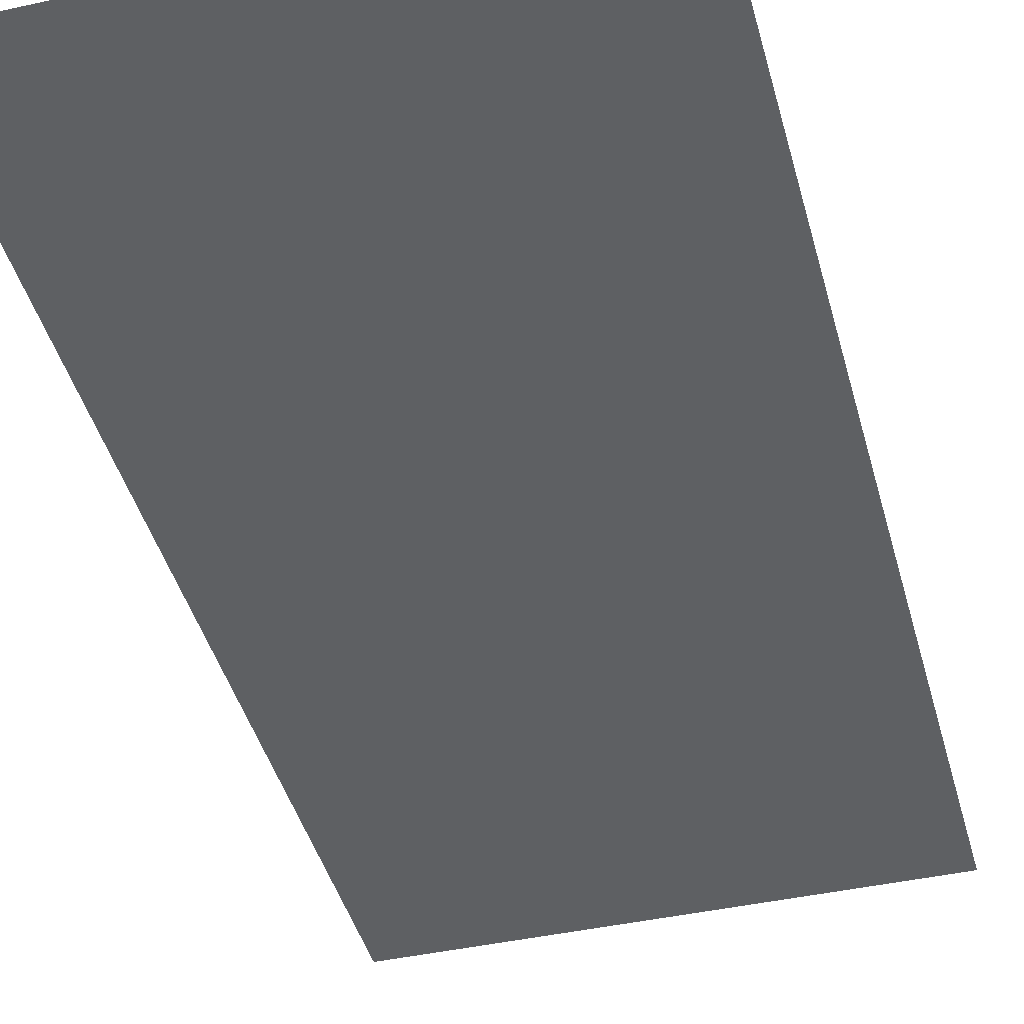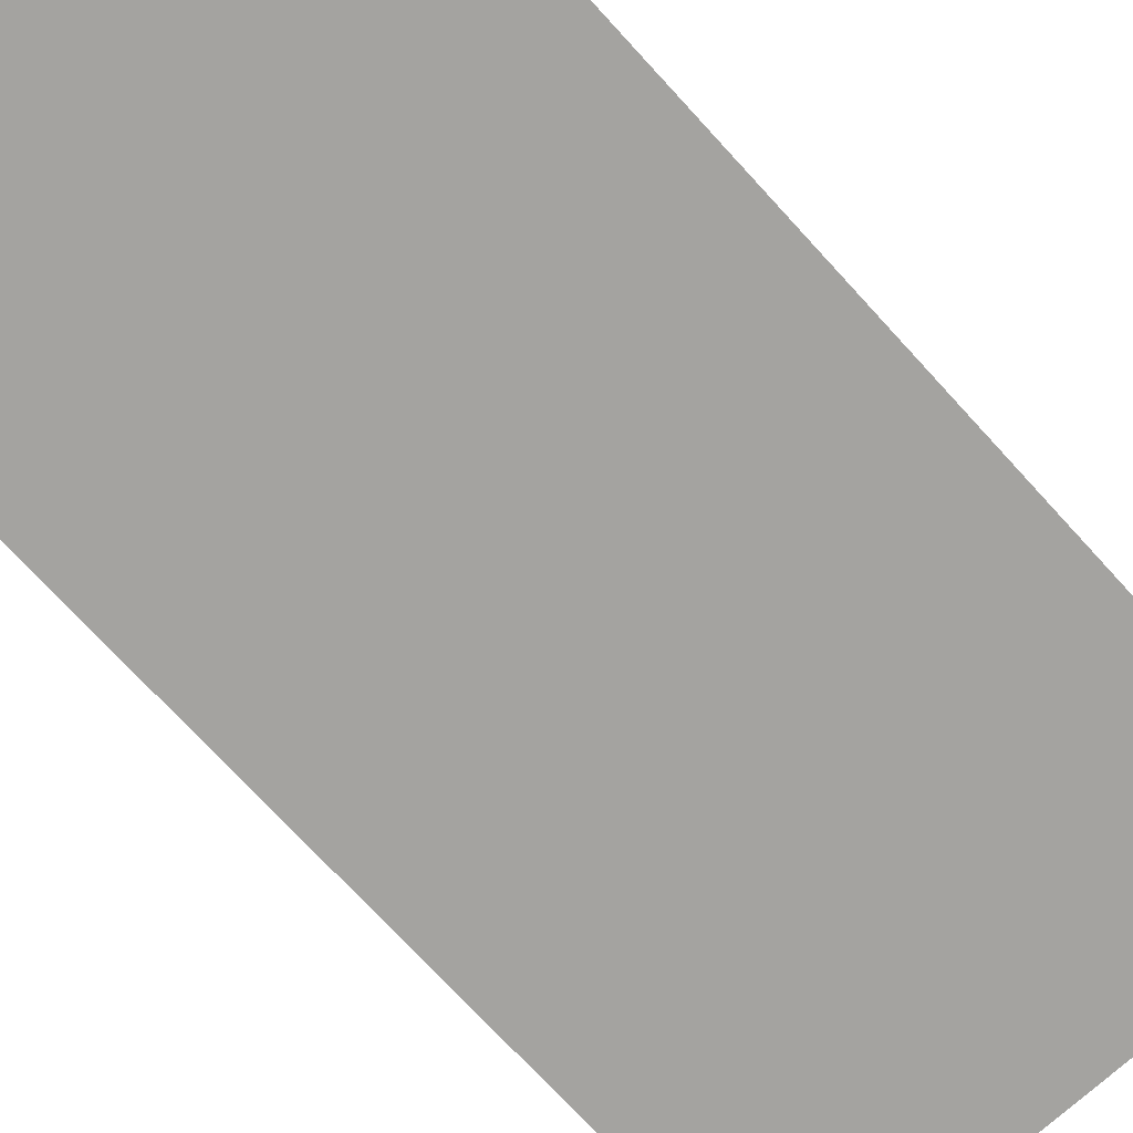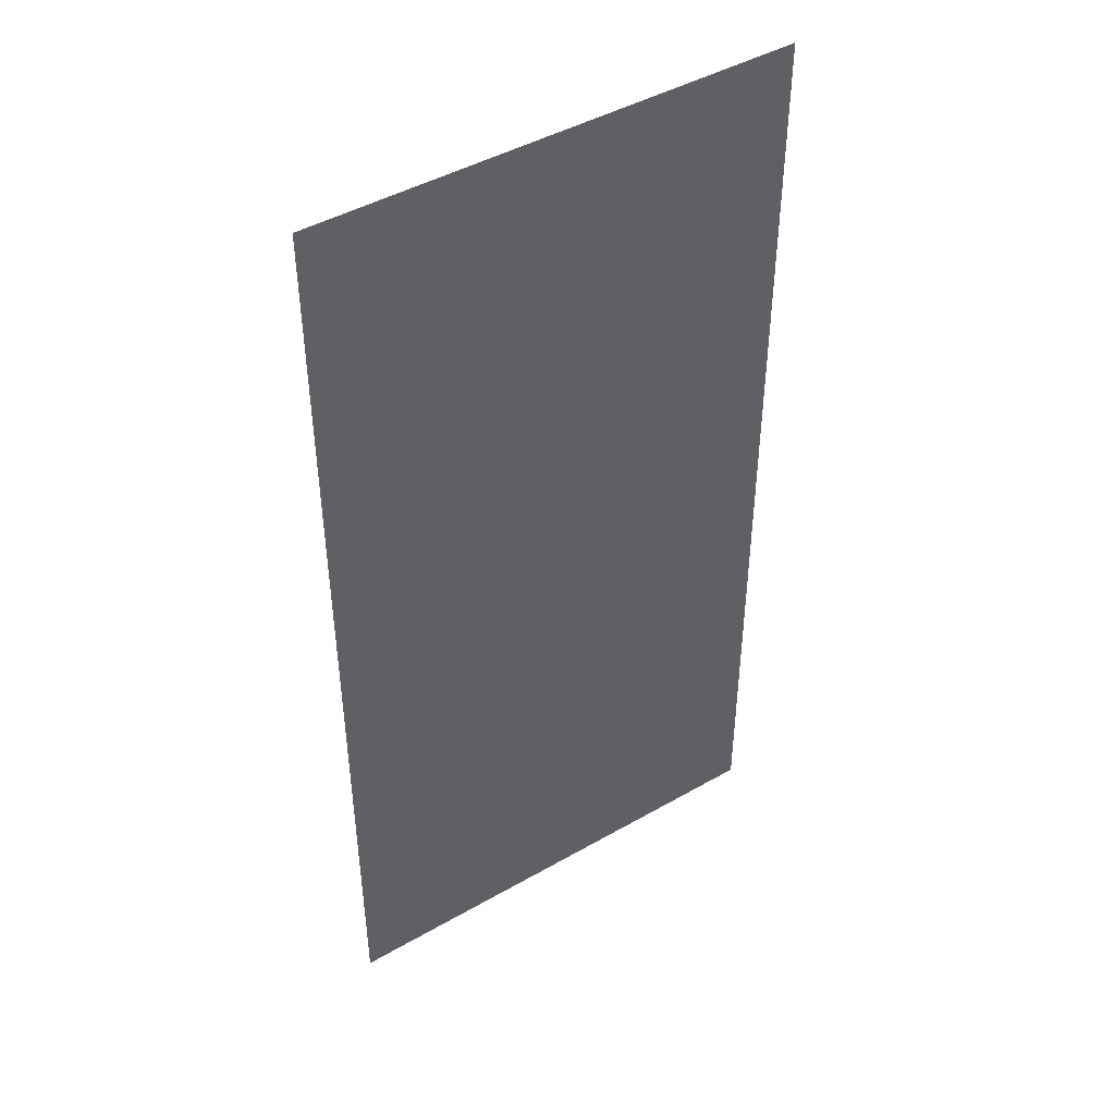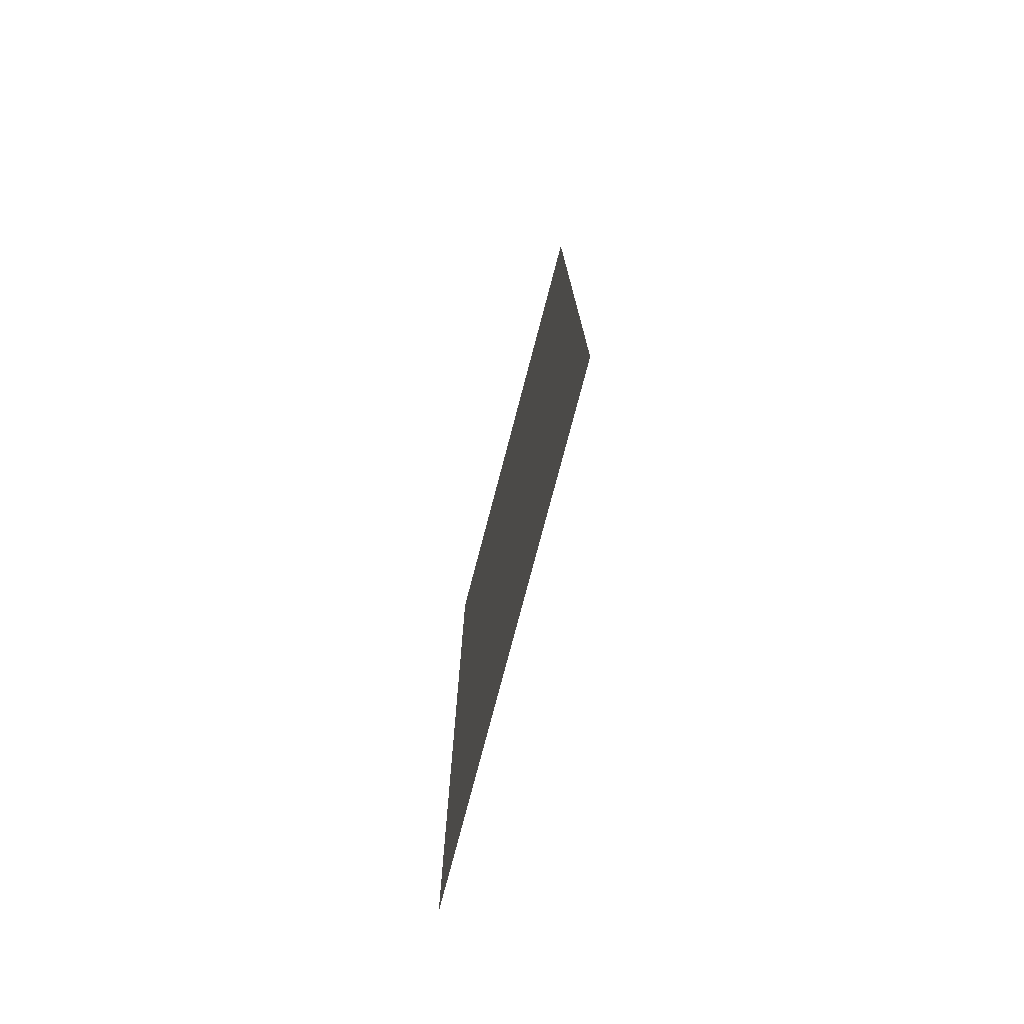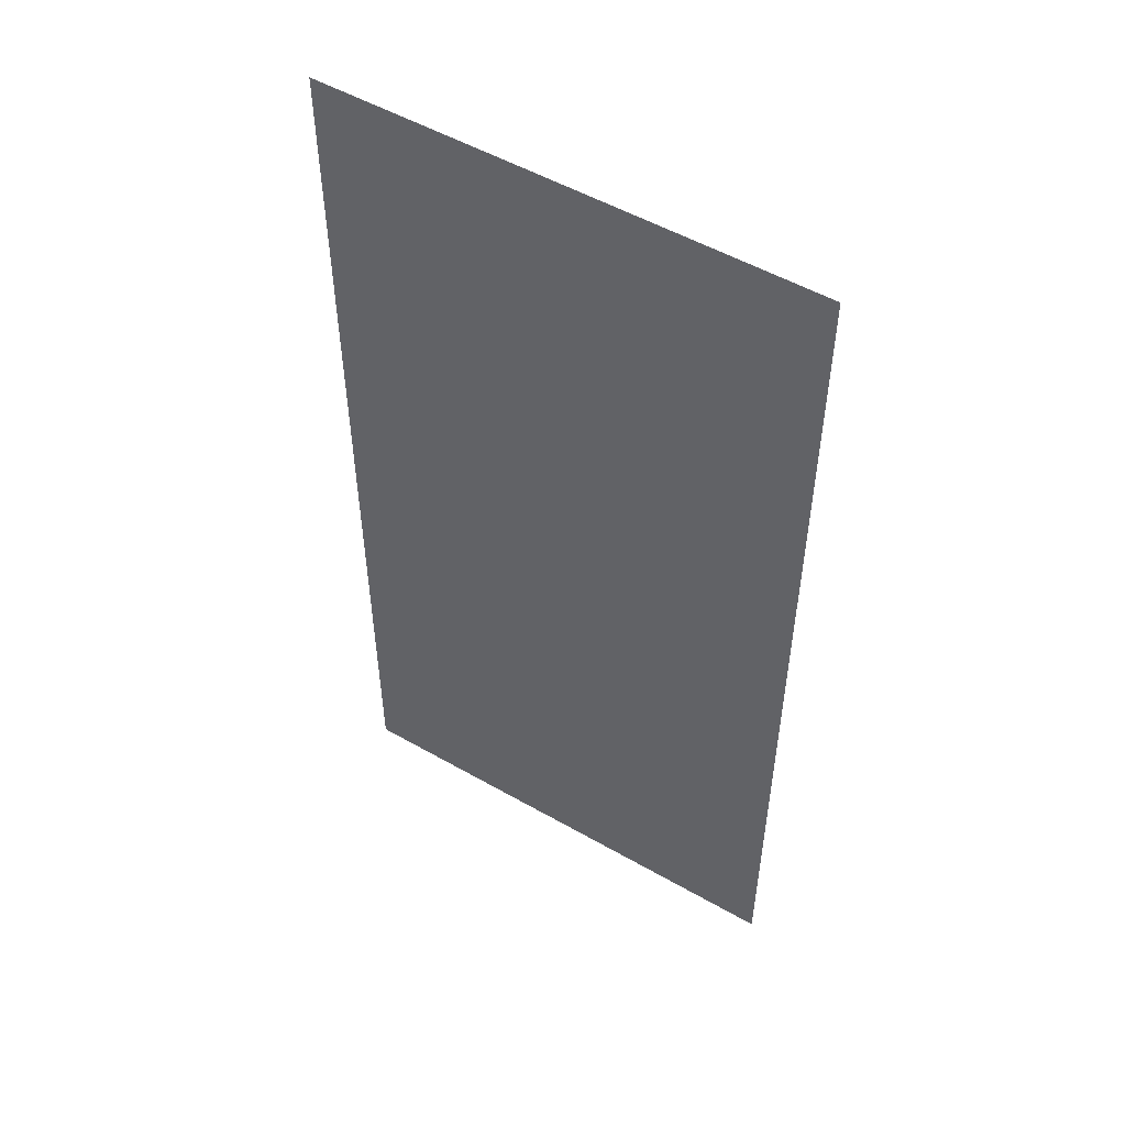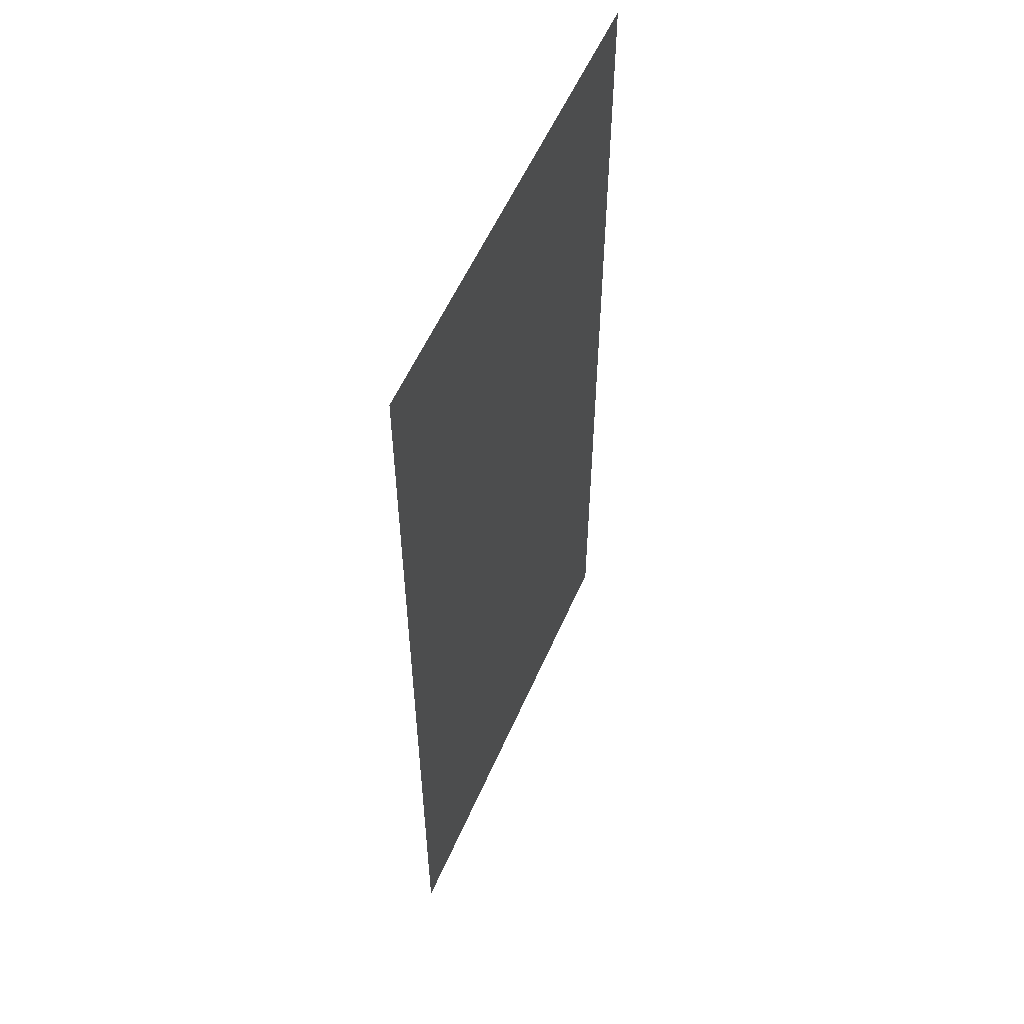
<metadata>
{"format":"obj","ext":"obj","renderer":"f3d","projection":"perspective","resolution":1024,"background":"white","views":[{"elev":-42.7,"azim":14.8,"up":"+Z"},{"elev":-73.0,"azim":-137.5,"up":"+Z"},{"elev":45.1,"azim":-33.6,"up":"+Y"},{"elev":-77.3,"azim":75.3,"up":"+Y"},{"elev":52.6,"azim":31.6,"up":"+Y"},{"elev":56.3,"azim":-66.6,"up":"+Y"}]}
</metadata>
<code>
o Plane
v -0.5 2 0
v 0.5 2 0
v -0.5 0 -0
v 0.5 0 -0
f 2 3 1
f 2 4 3

</code>
